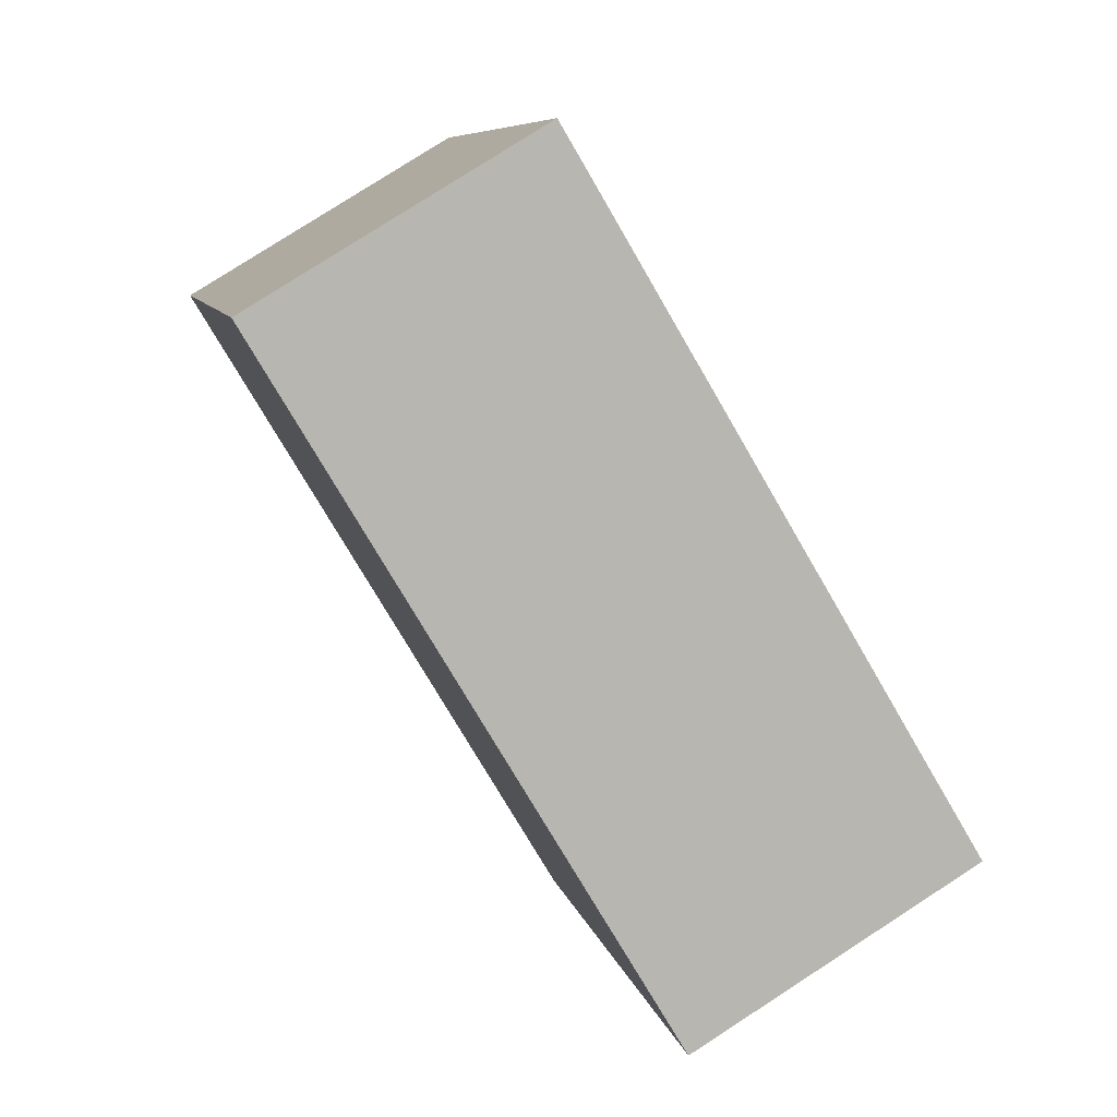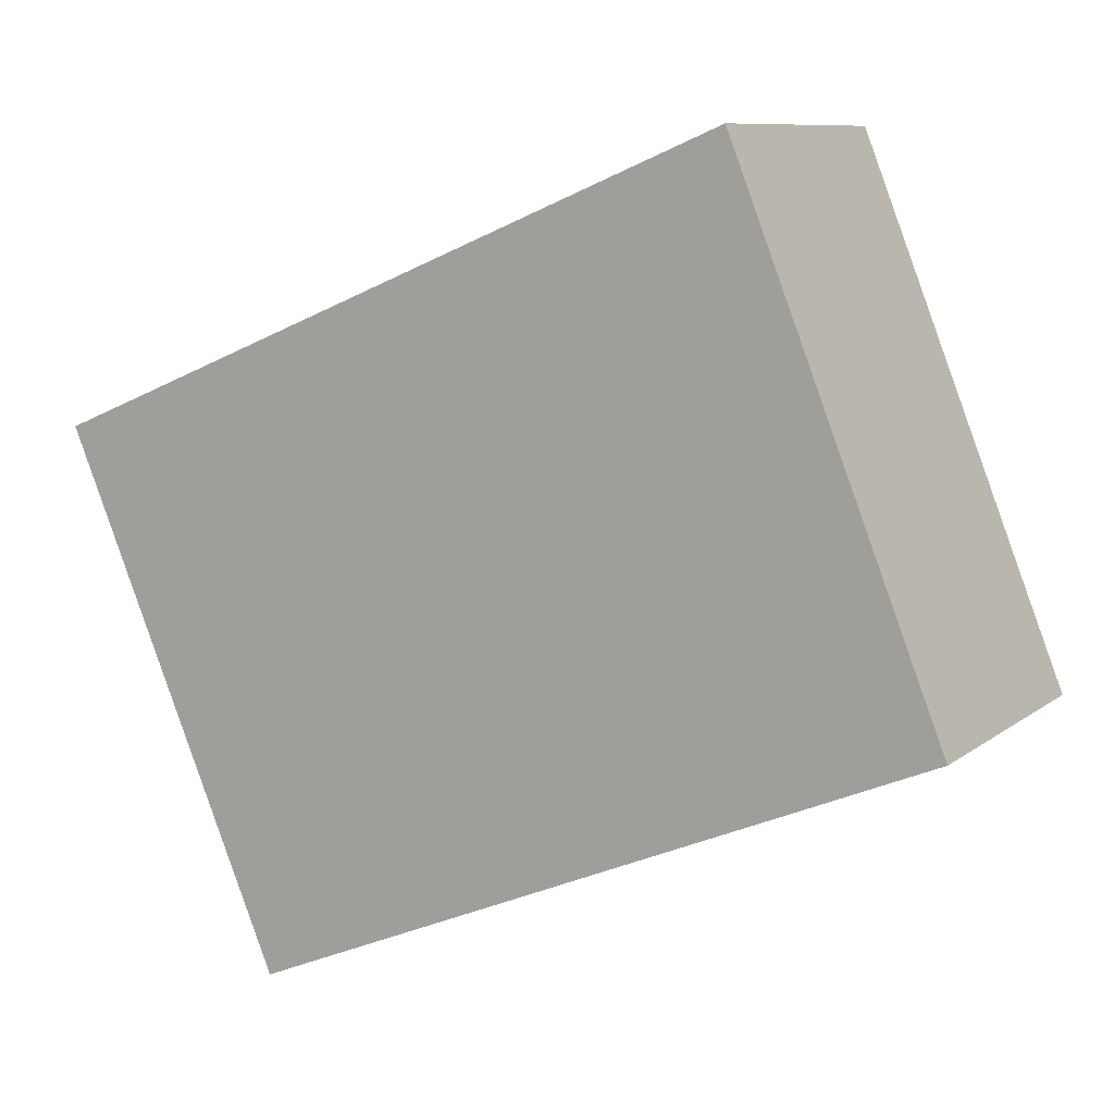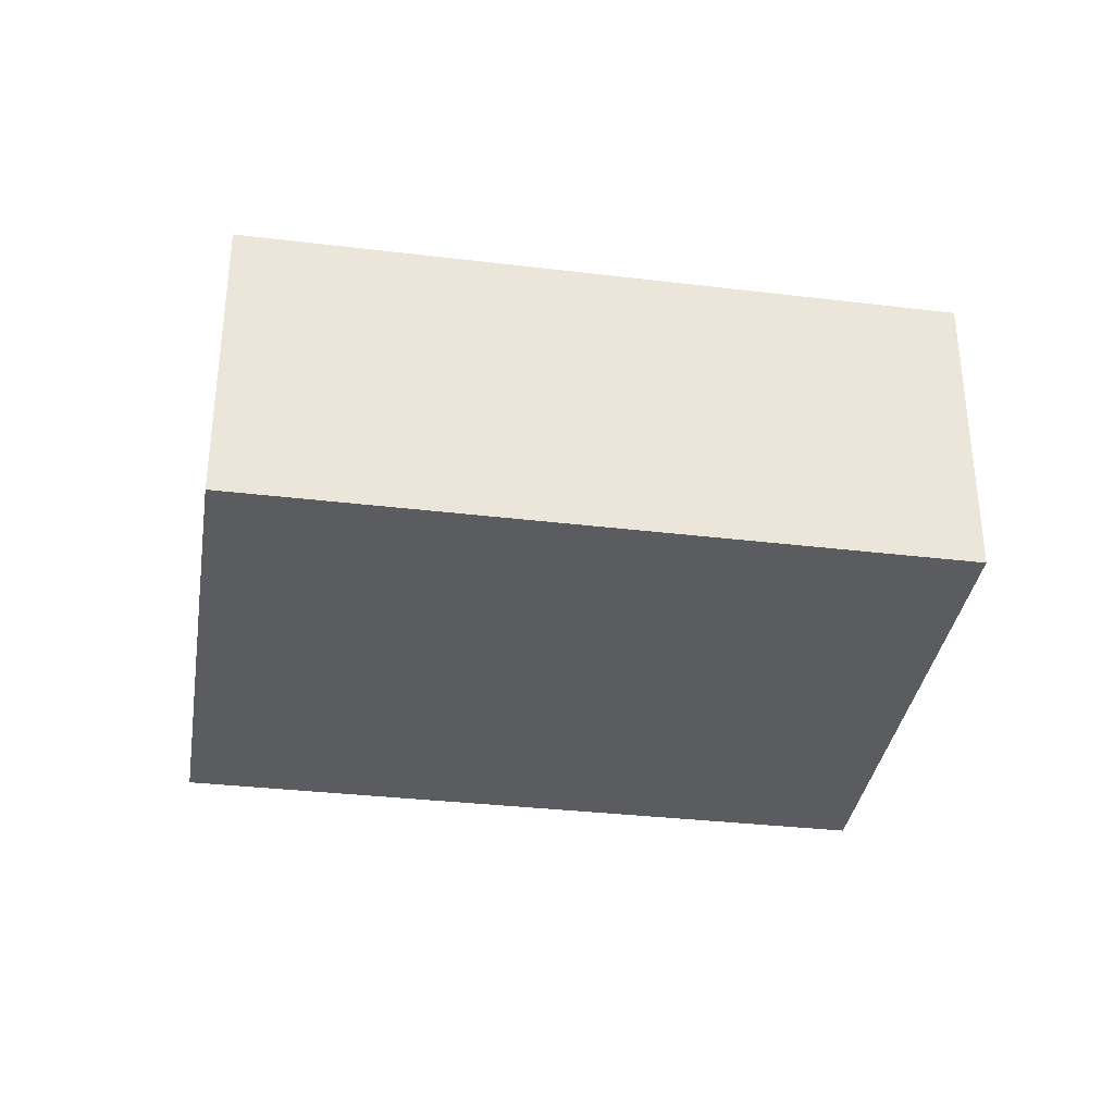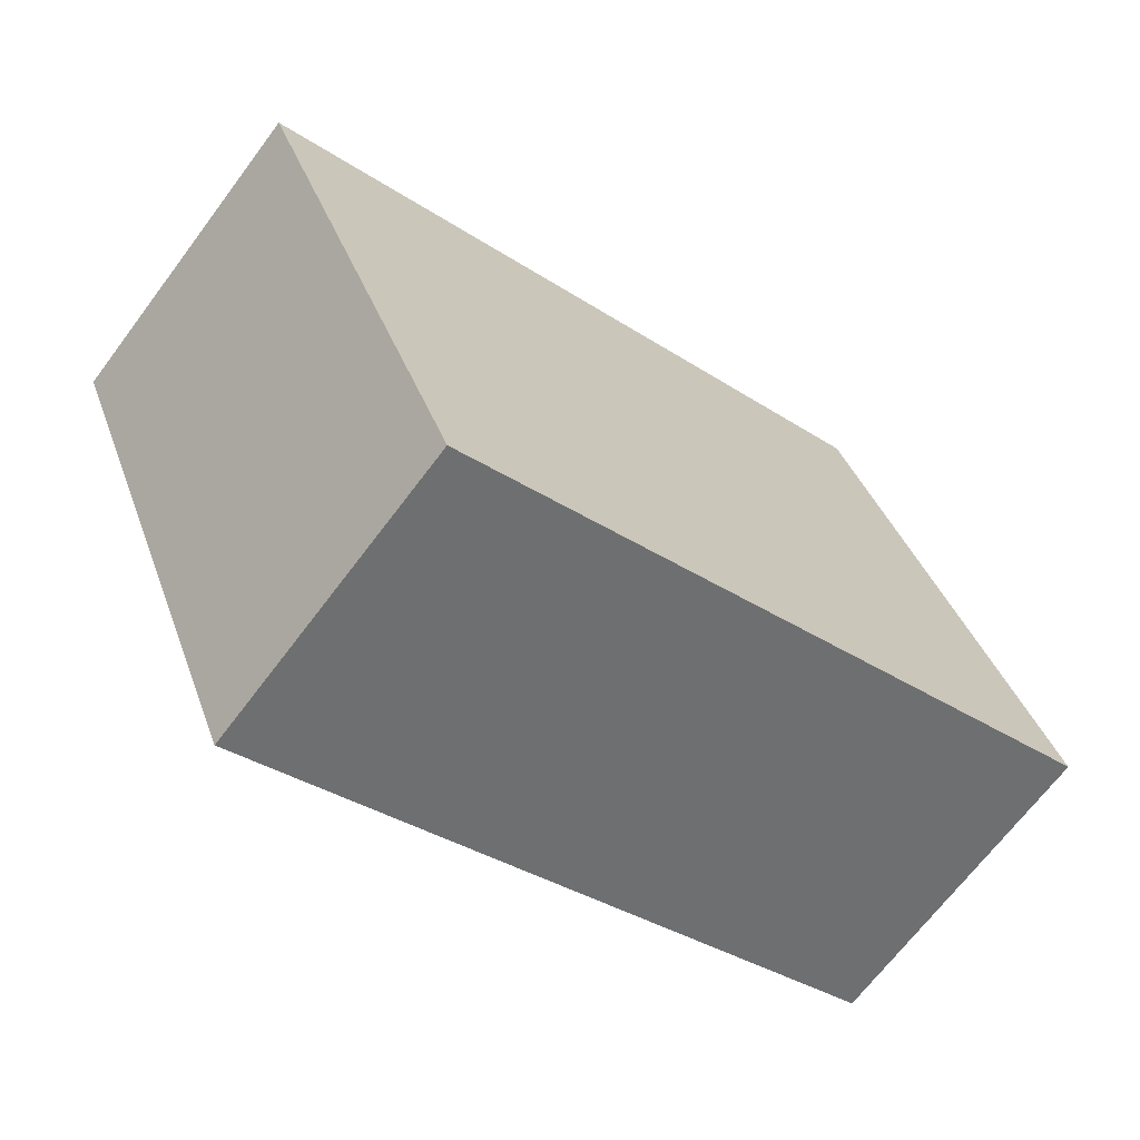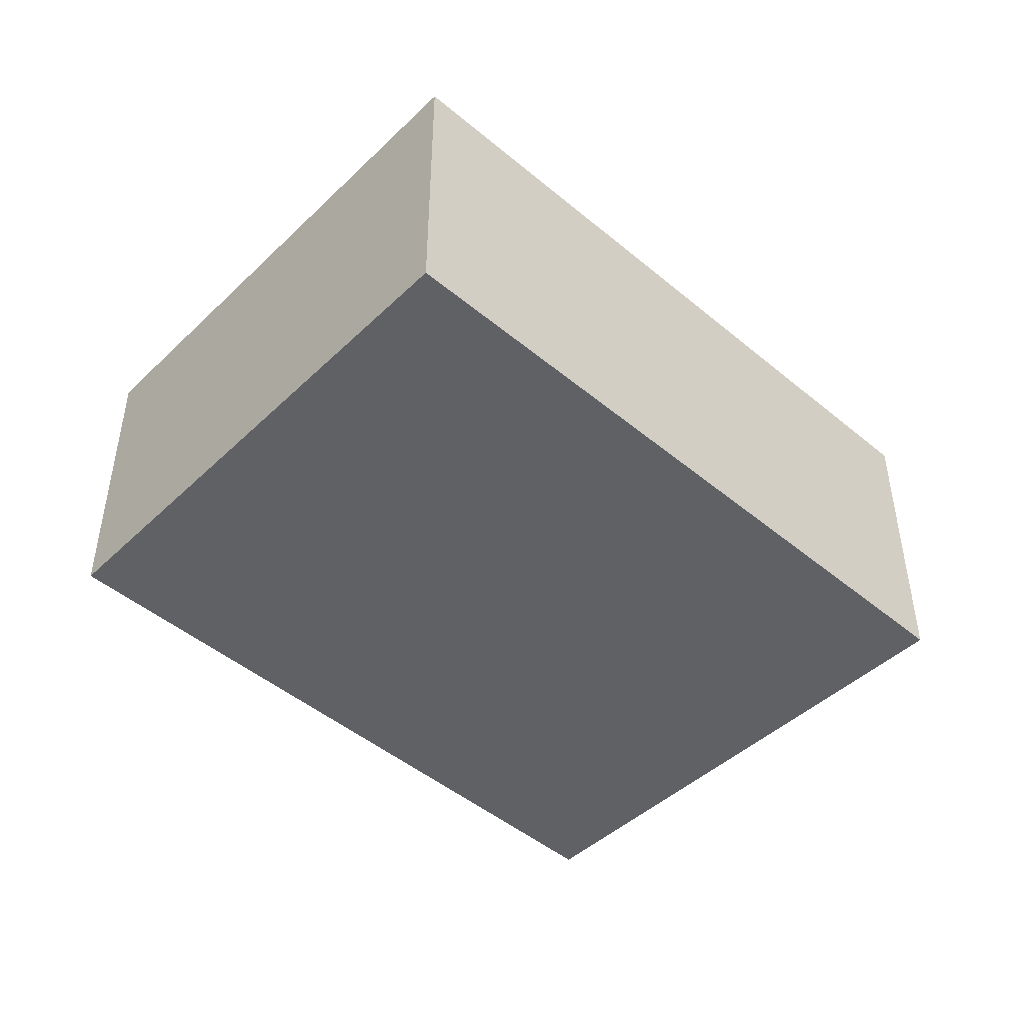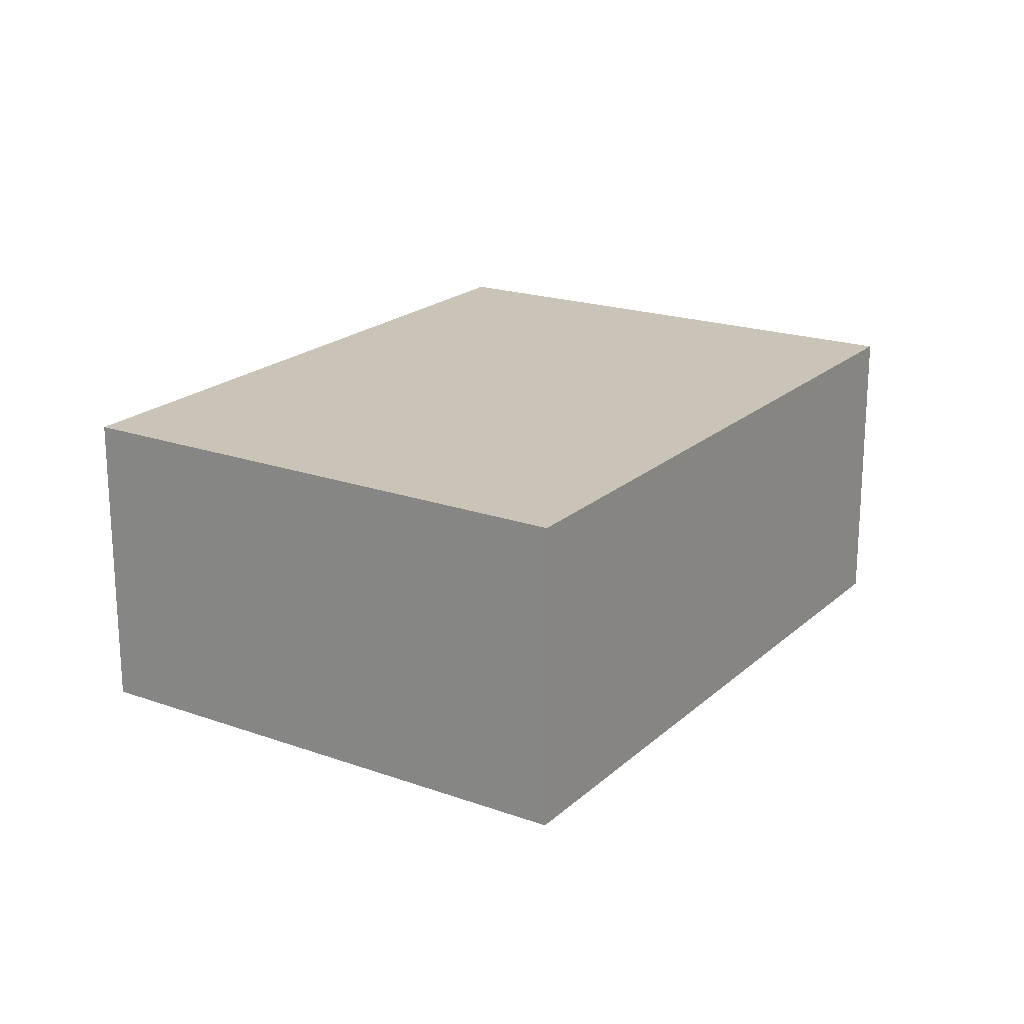
<metadata>
{"format":"obj","ext":"obj","renderer":"f3d","projection":"perspective","resolution":1024,"background":"white","views":[{"elev":79.3,"azim":57.2,"up":"+Z"},{"elev":9.2,"azim":-151.5,"up":"+Z"},{"elev":-34.1,"azim":-166.4,"up":"+Y"},{"elev":-68.1,"azim":143.1,"up":"+Z"},{"elev":-46.4,"azim":-20.9,"up":"+Y"},{"elev":20.0,"azim":-34.9,"up":"+Y"}]}
</metadata>
<code>
v  0 3.25 1.99e-16
v  9.411 3.25 2.441
v  7.126 3.25 -3.009
v  2.165 3.25 5.456
v  9.411 -1.495e-16 2.441
v  7.126 1.842e-16 -3.009
v  0 0 0
v  2.165 -3.341e-16 5.456
g defaultobject
f 1 2 3
f 2 1 4
f 5 3 2
f 3 5 6
f 6 1 3
f 1 6 7
f 7 4 1
f 4 7 8
f 8 2 4
f 2 8 5
f 8 6 5
f 6 8 7

</code>
